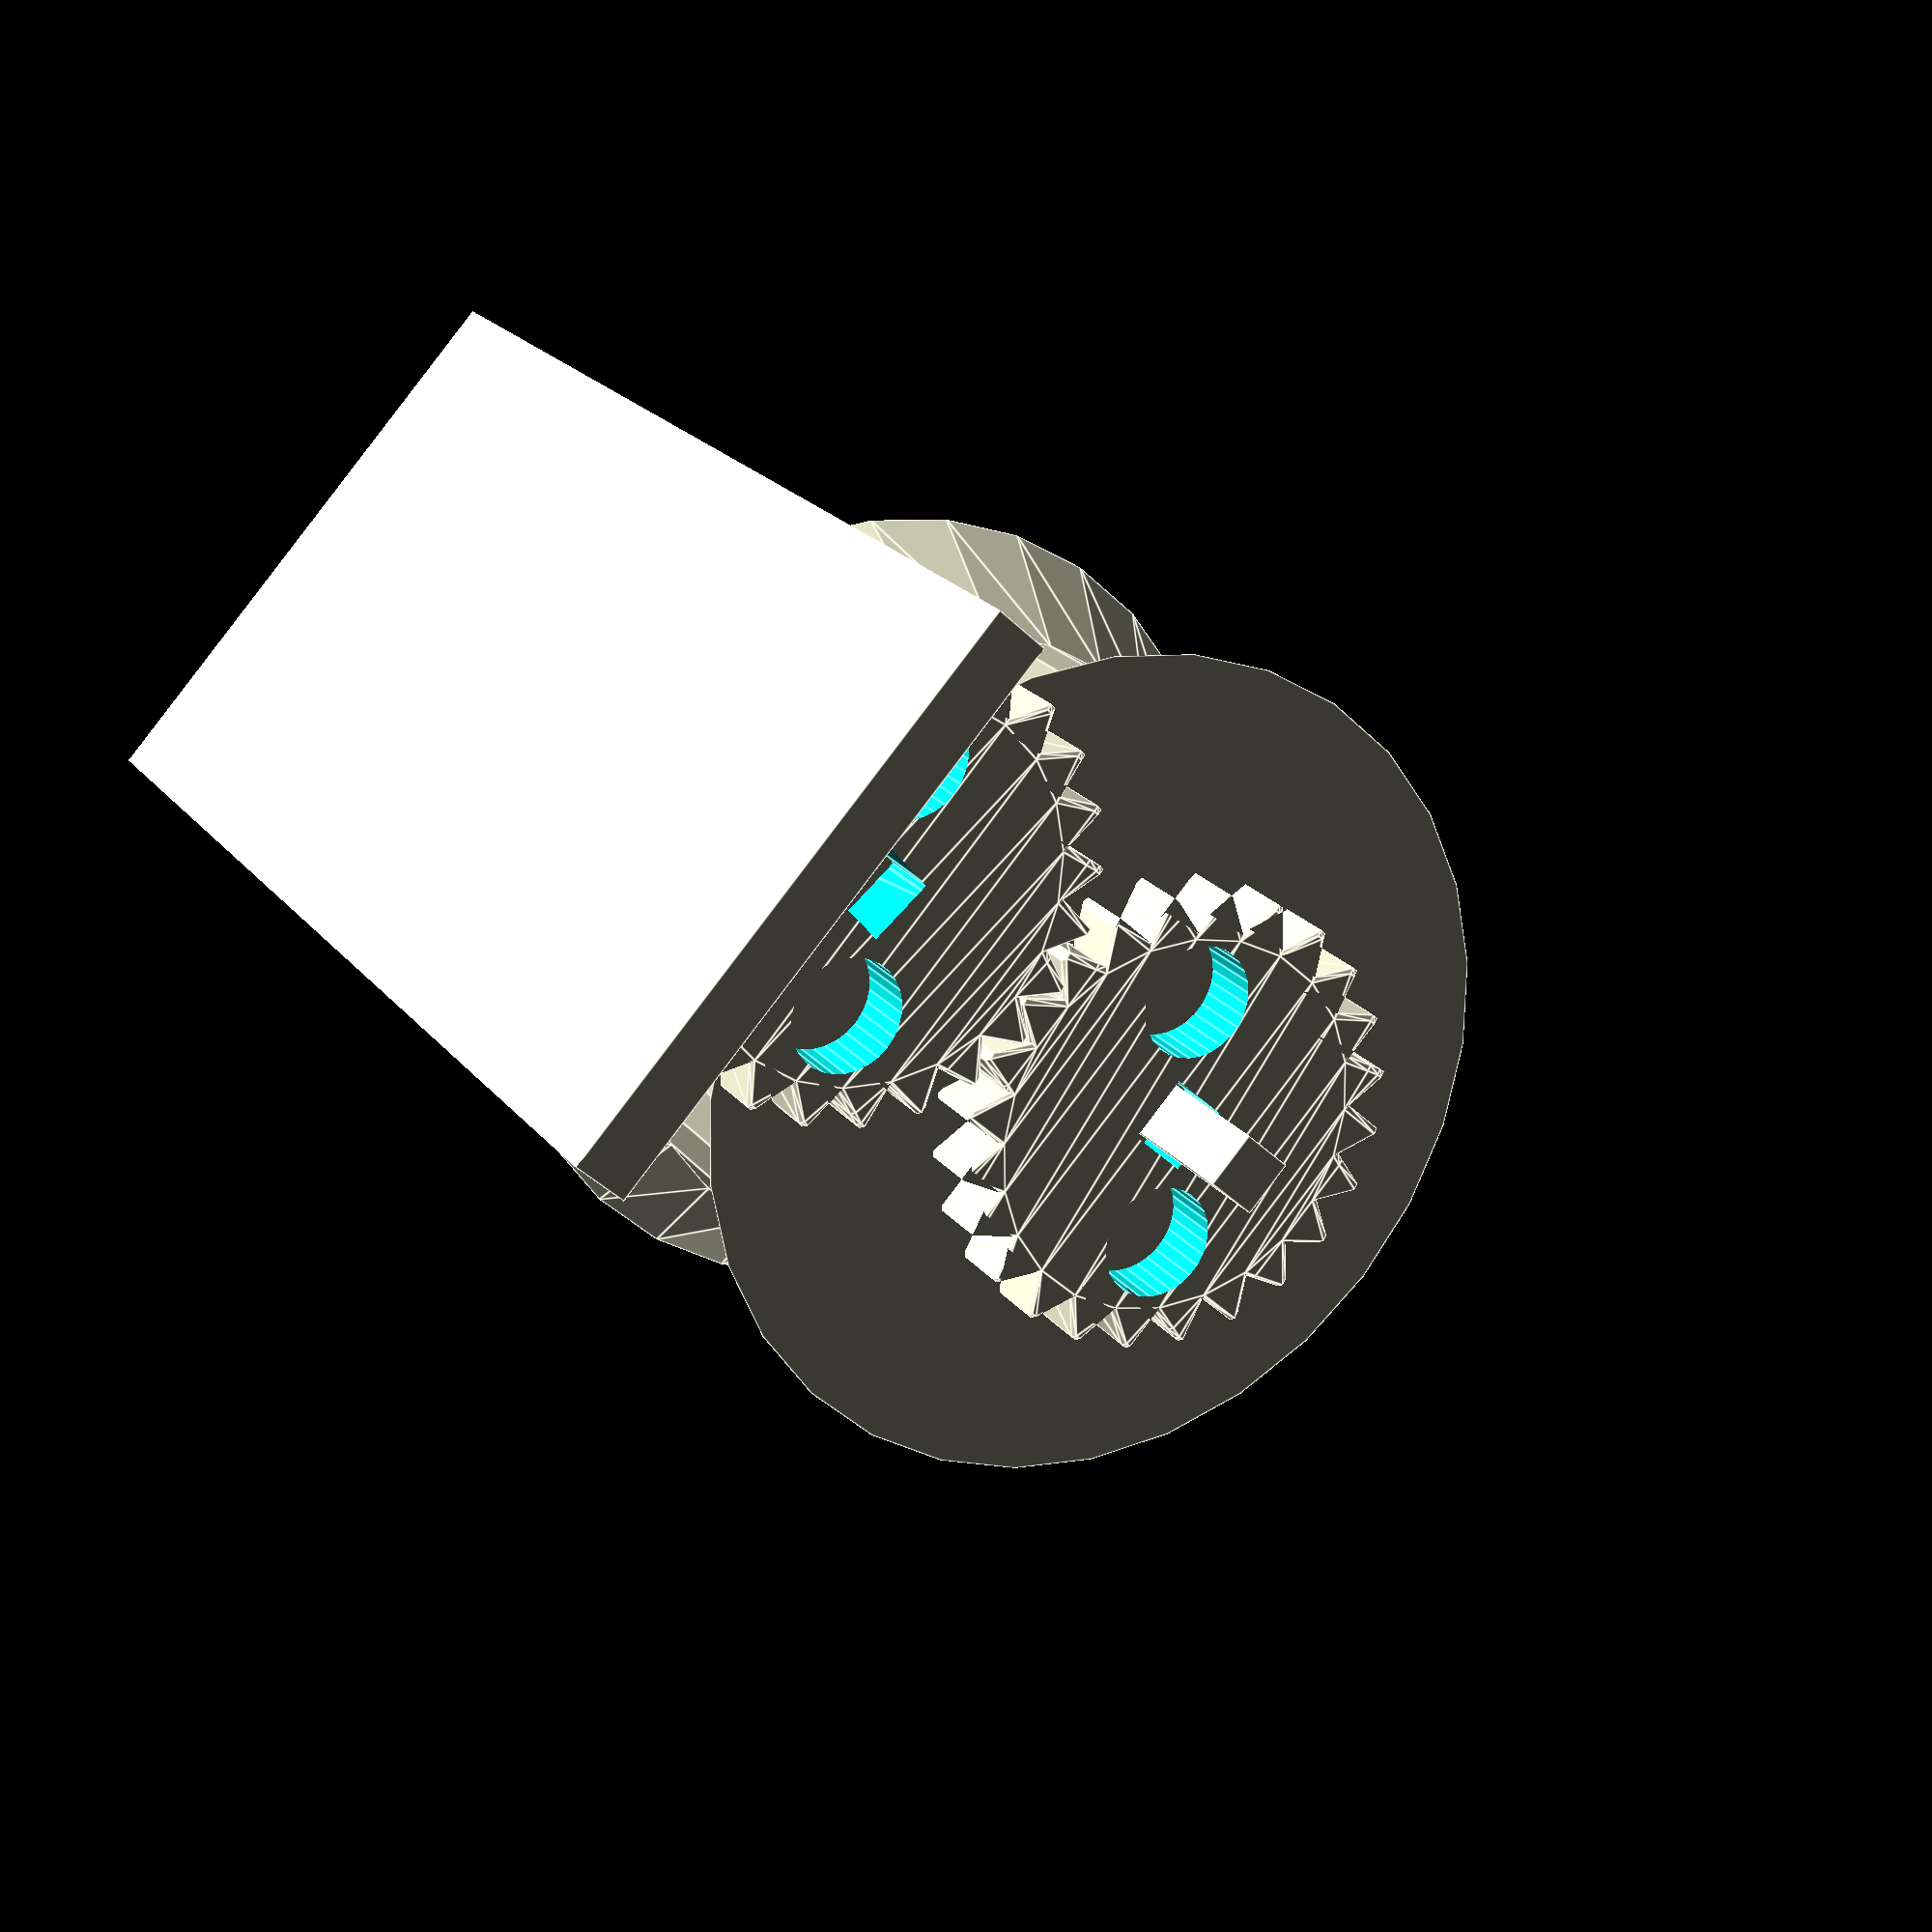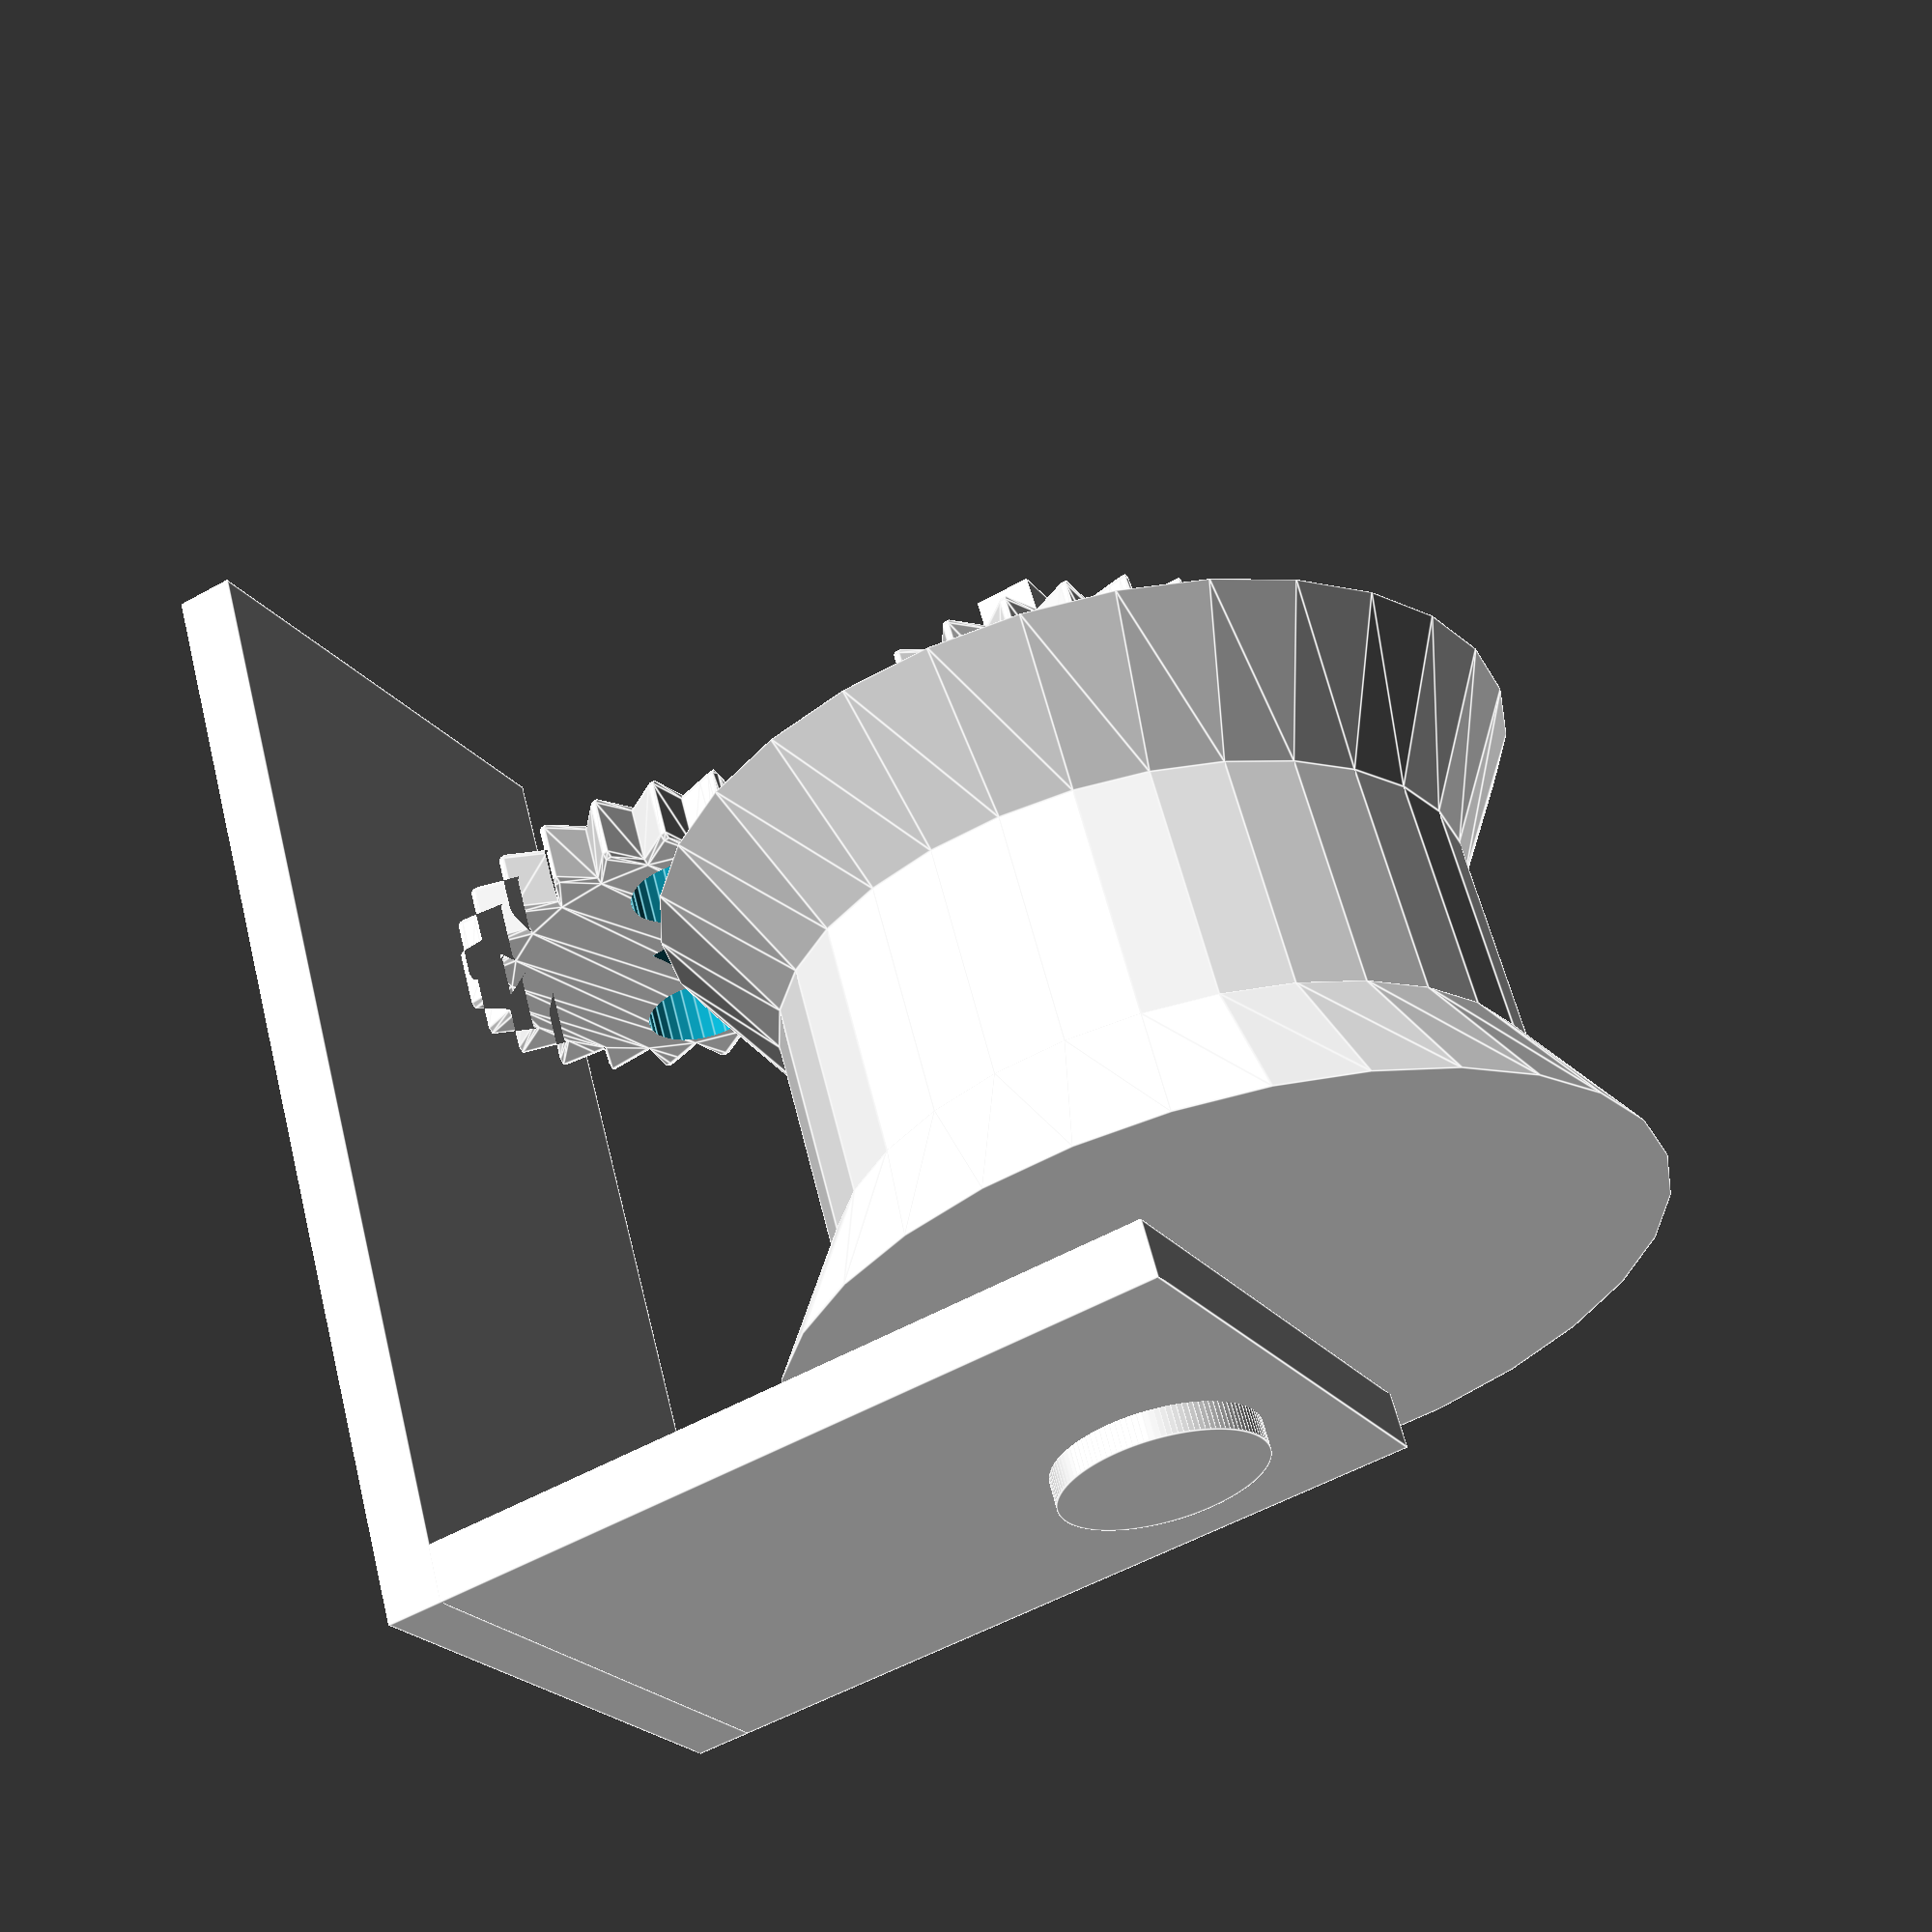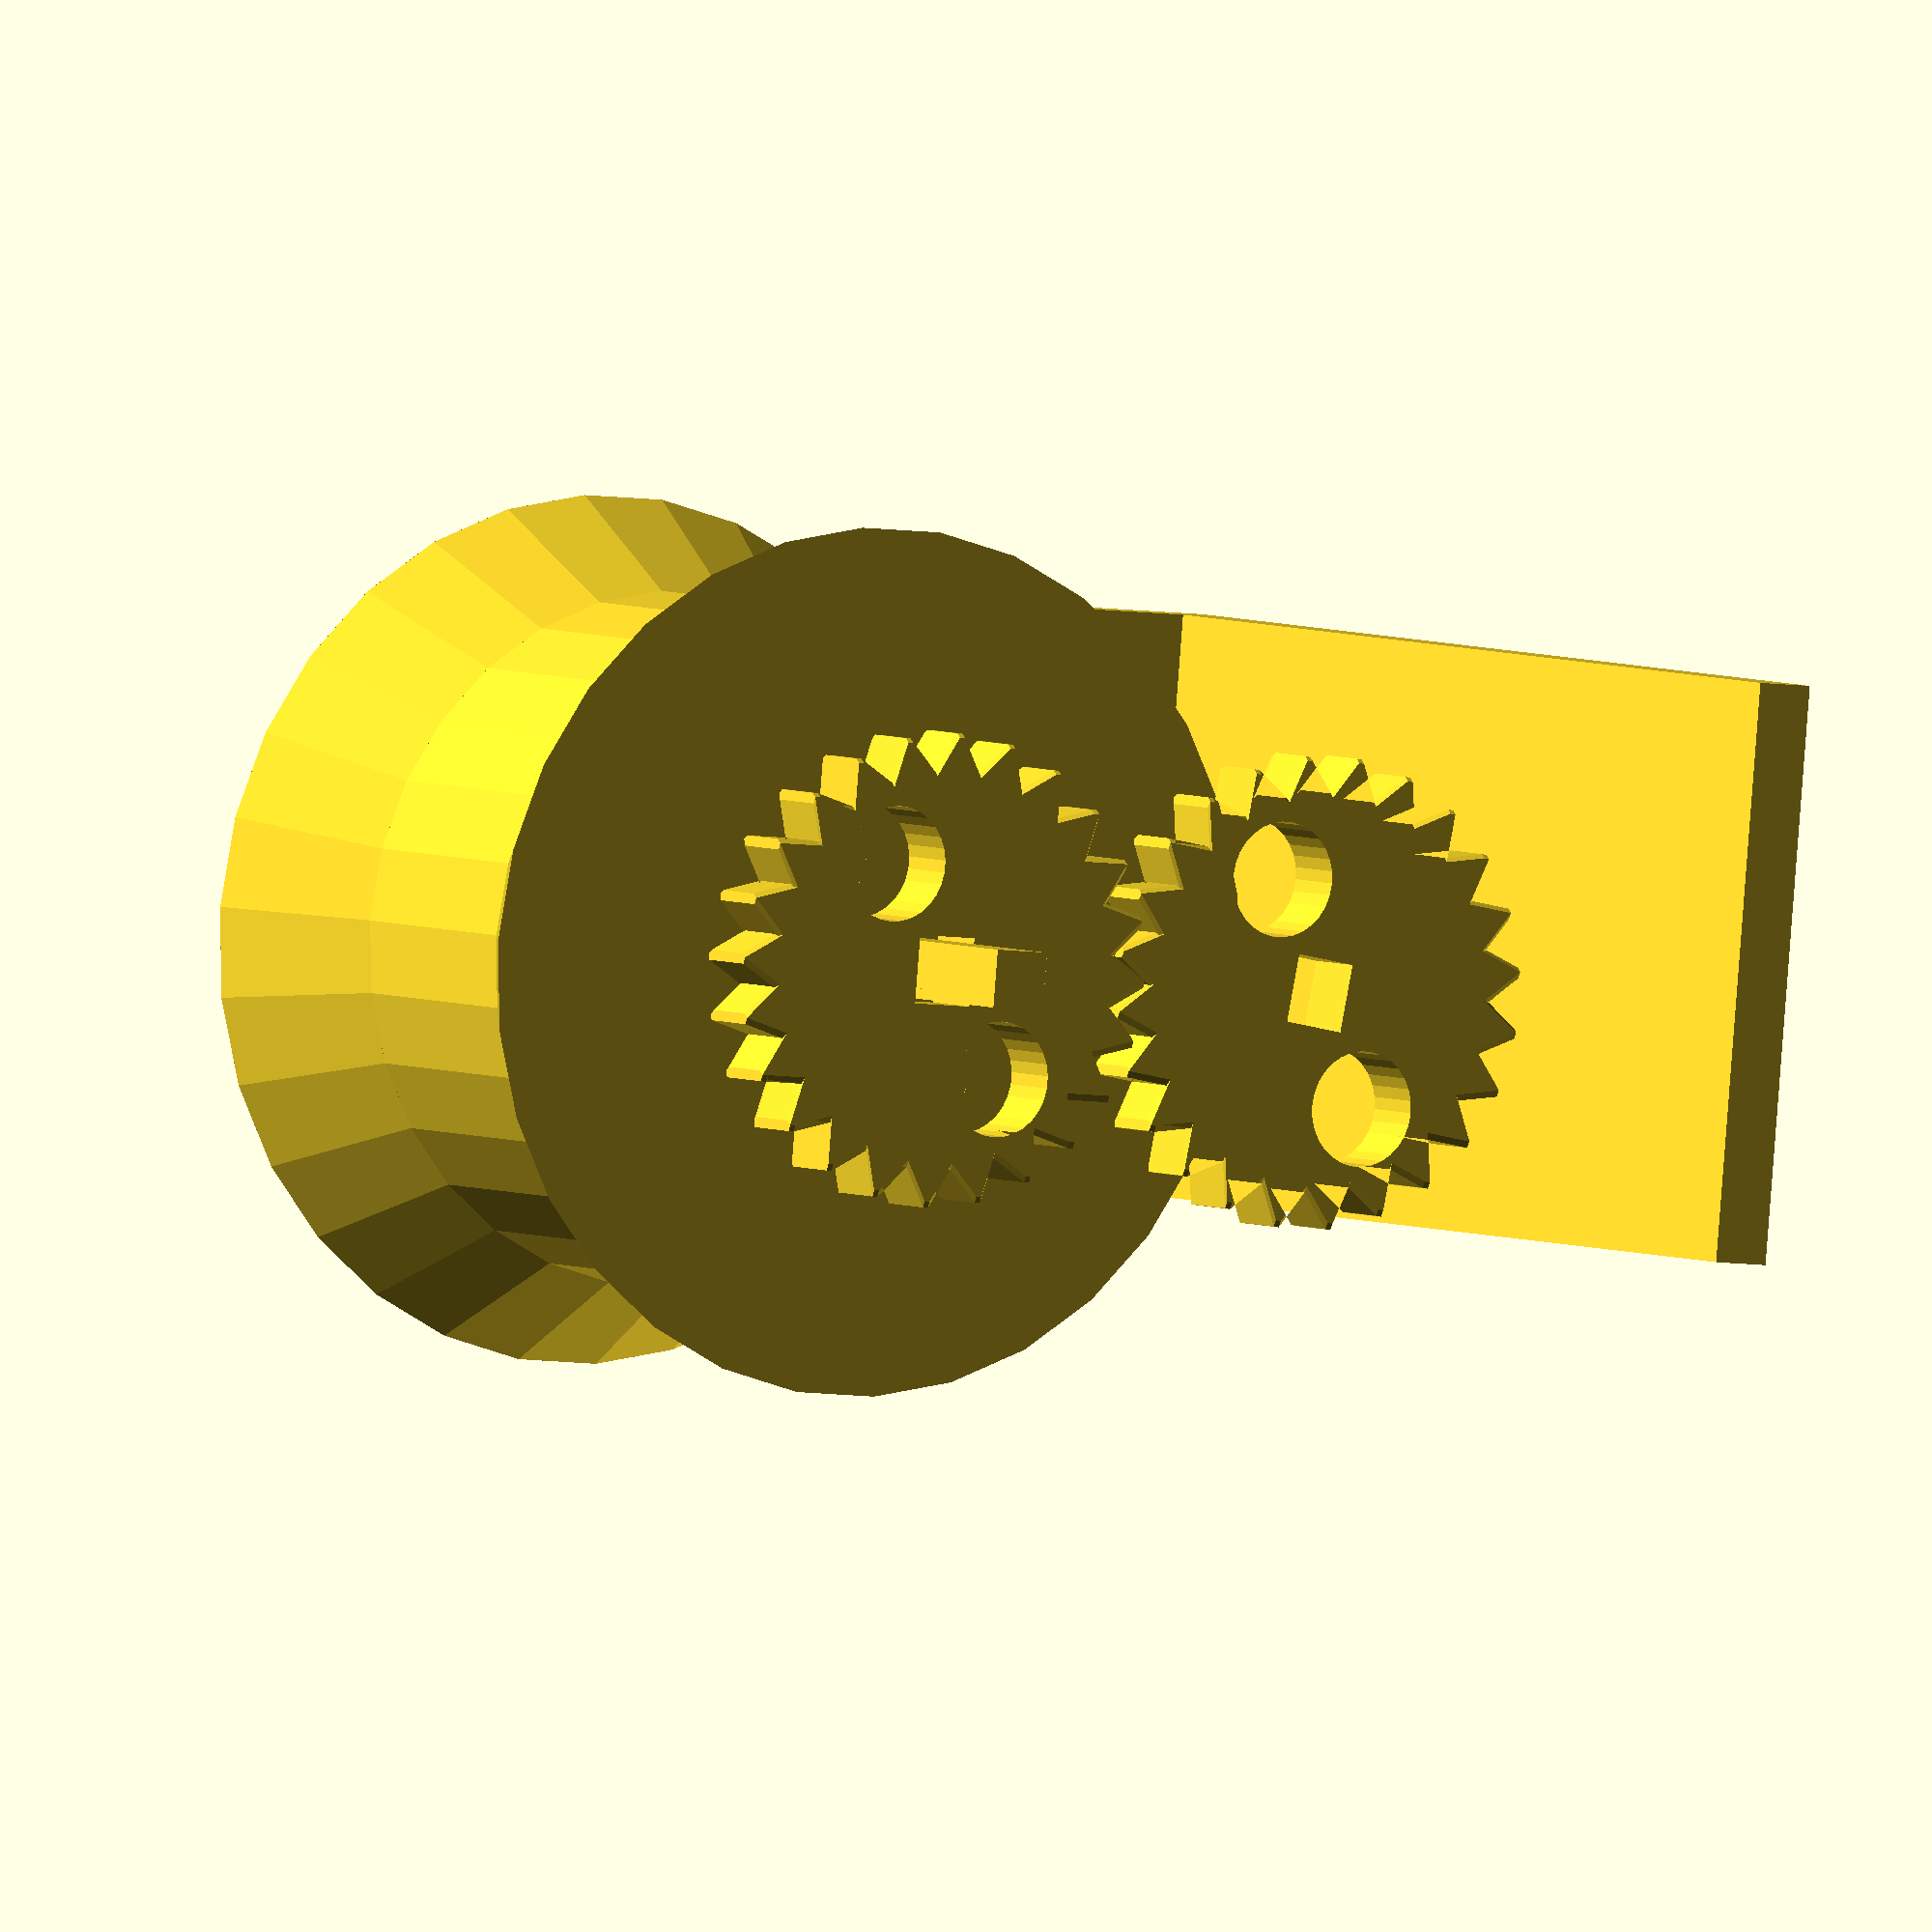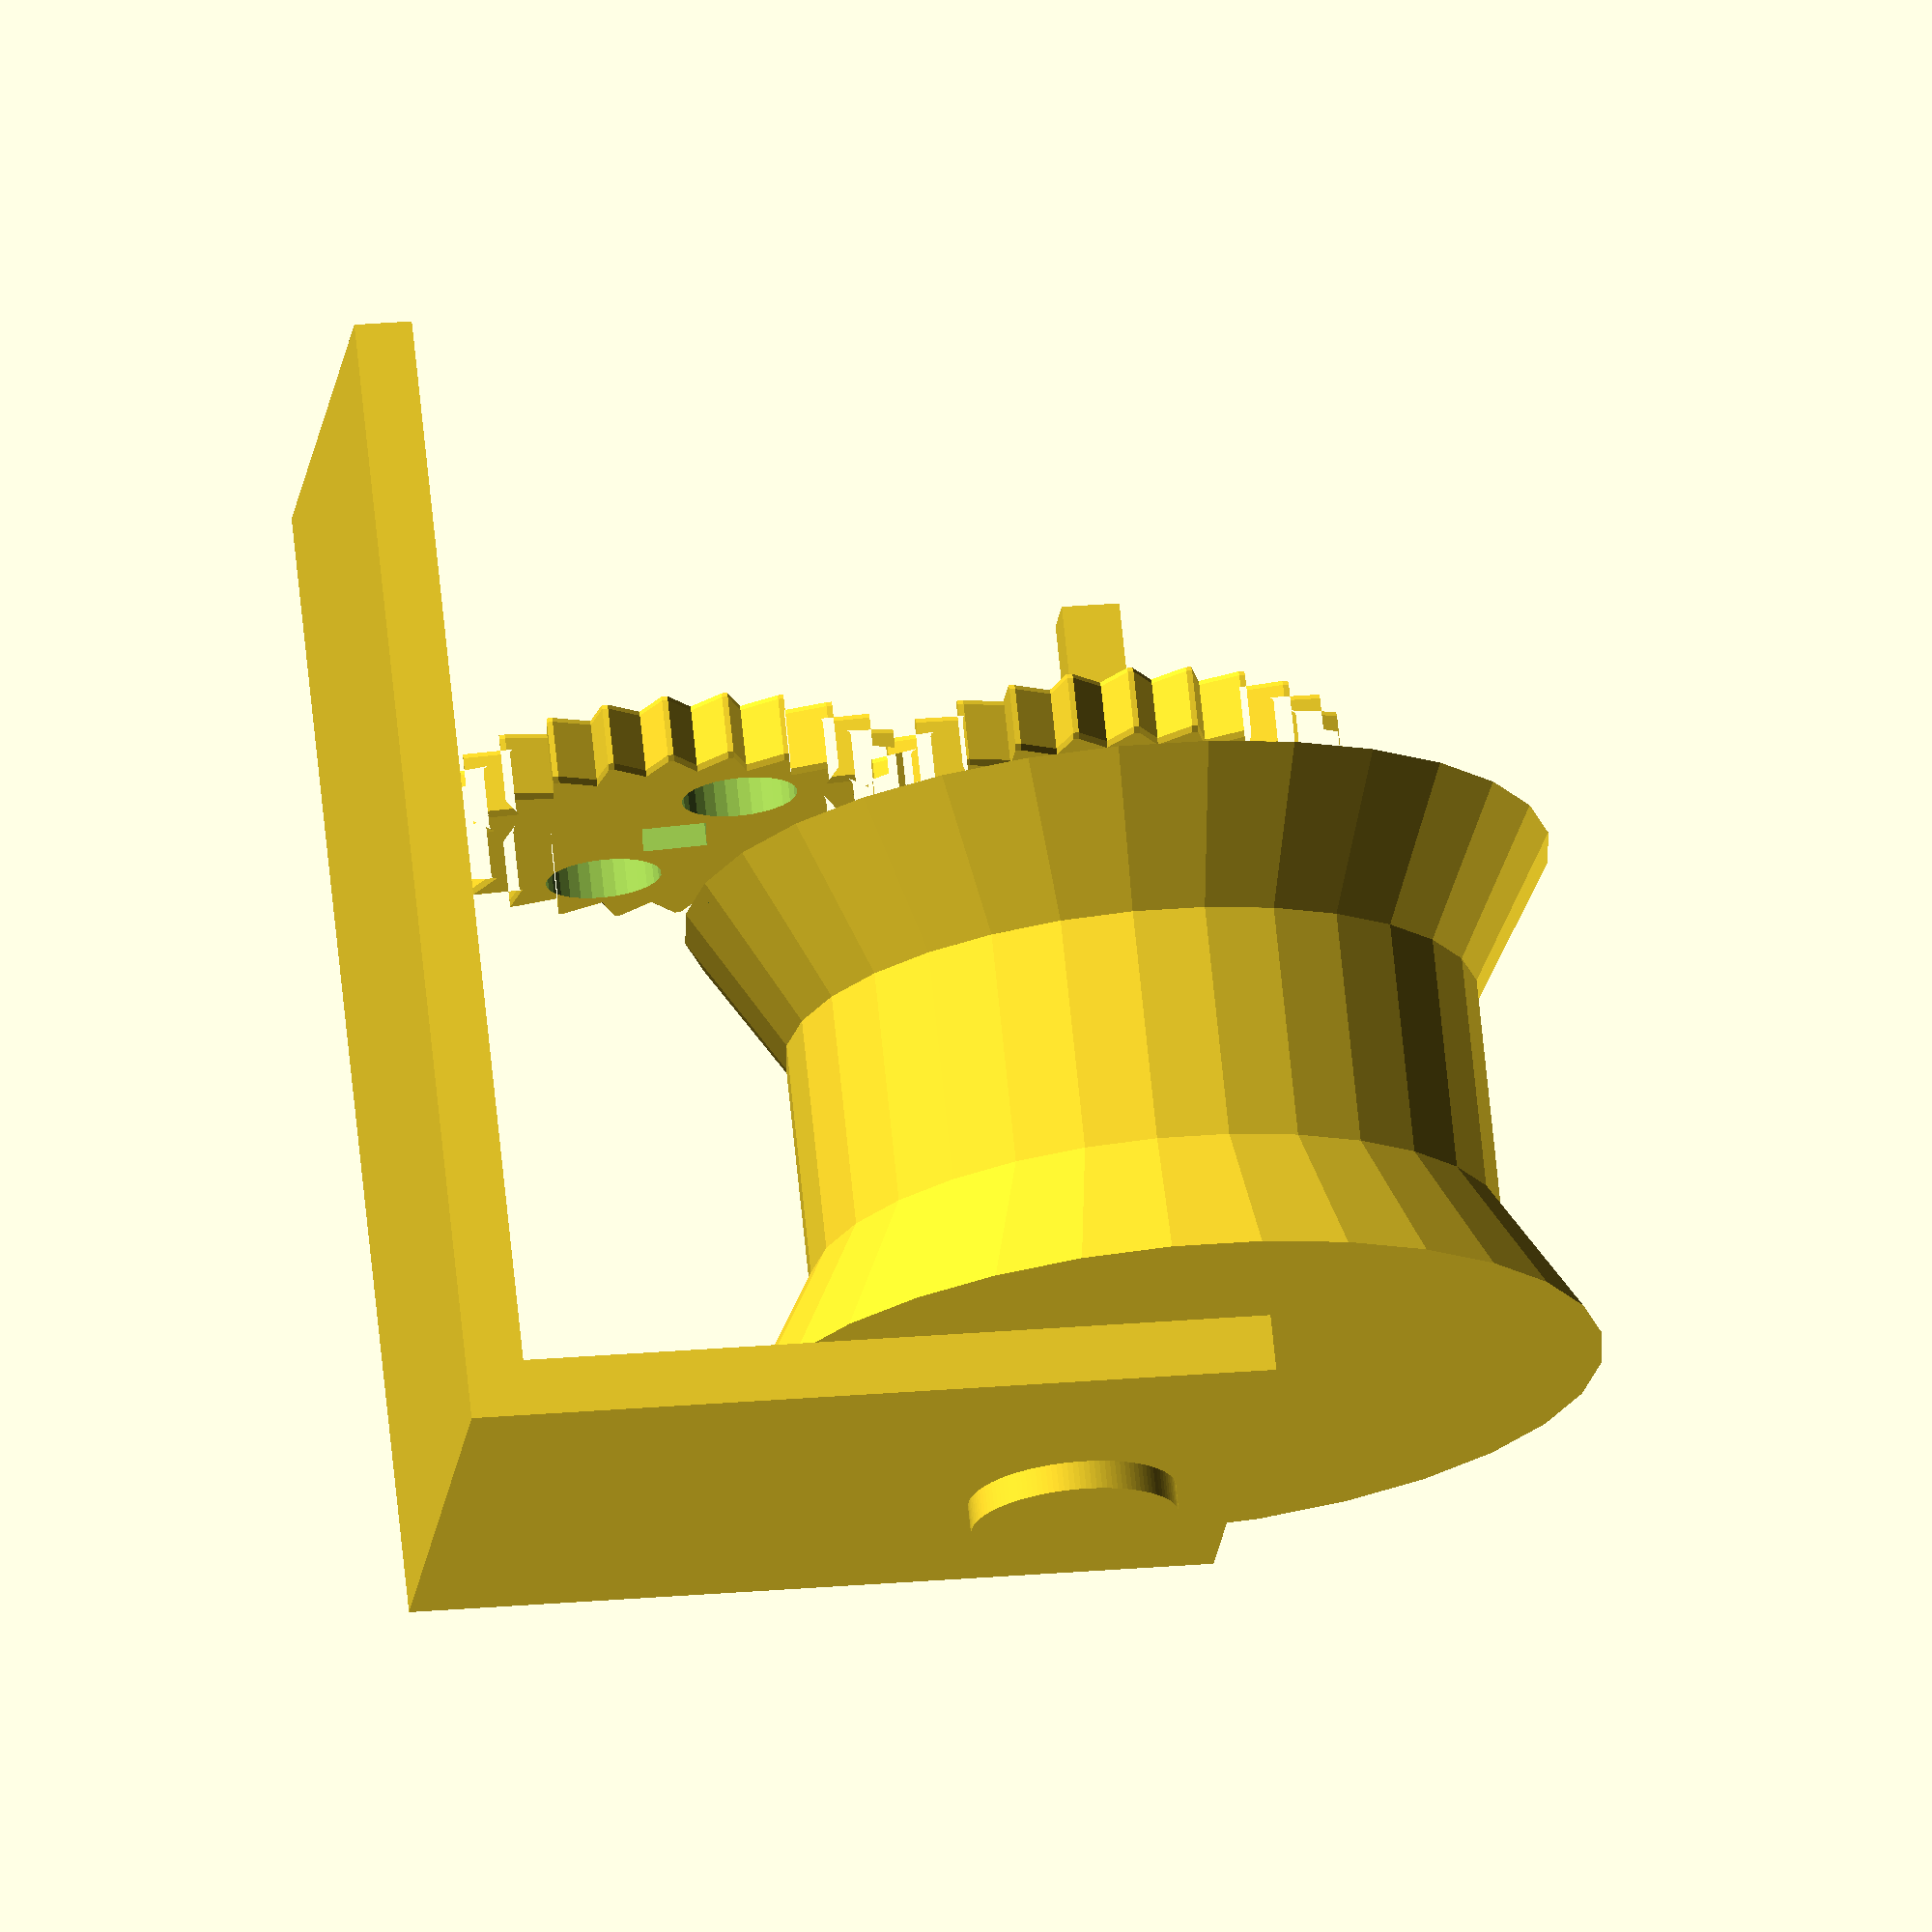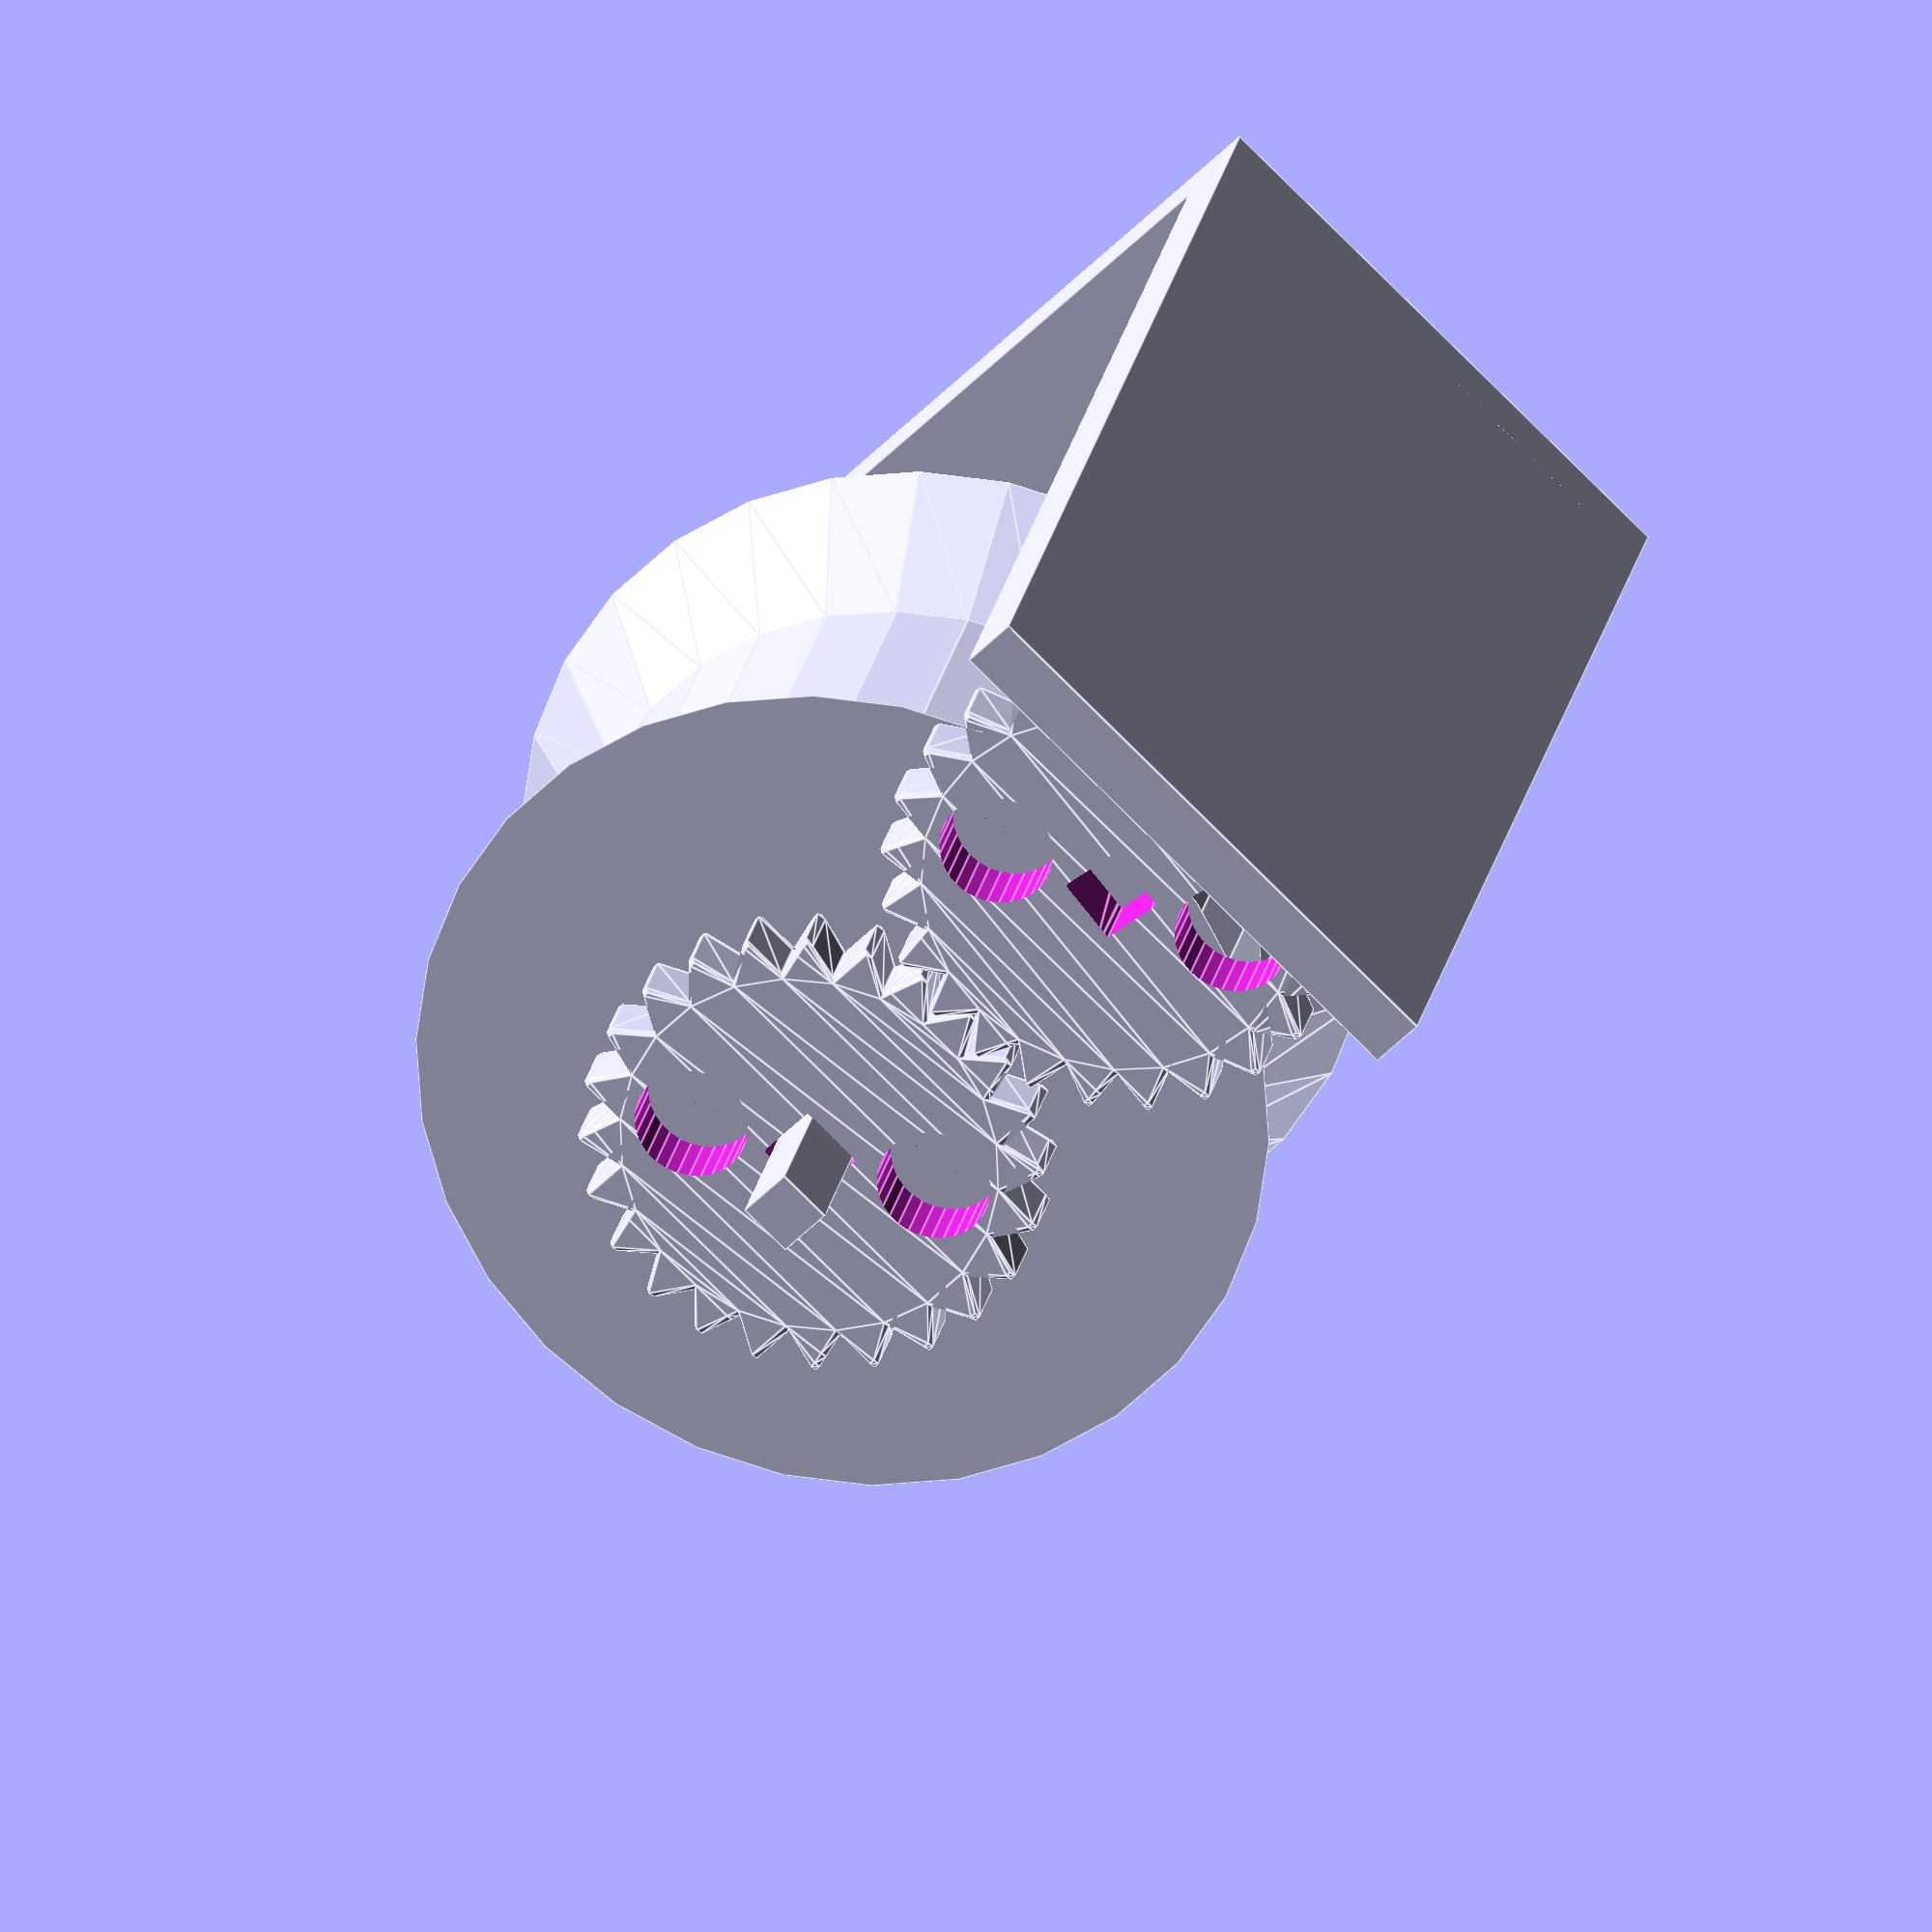
<openscad>
// transmission


module disk(h, d){
cylinder(h, d, d);
translate([0, 0, h])
cylinder(.5 * h, d, d * 1.25);
translate([0, 0, -.33 * h])
cylinder(.5 * h, d * 1.25, d);    
}


// ROLLER 

difference(){
    union(){
rotate([0,90,0])
disk(50, 60);
rotate([0,90,0])
translate([-5, -5, 0])
cube([10, 10, 125]);
    }

translate([-40, 0, -20])
rotate([0, 90, 0])
cylinder(100, 20, 20, $fn=120);
}


// Cylinder comes out of ROLLER 
translate([-40, 0, -19])
rotate([0, 90, 0])
cylinder(100, 18, 18, $fn=120);

// hanging support 
translate([-35, -40, -130])
cube([10, 100, 140]);


// Stepper support 
translate([-35, -40, -130])
cube([200, 100, 10]);


// TOP GEAR 
translate([90, 0, 0])
rotate([0,0,90])

difference(){ 
union(){
minkowski(){
for(i = [0:45:365]){
//translate([30, 30, 10])
rotate([90,i,0])
cylinder(10,40,40,$fn=2);
}
cylinder(r=1,h=1);
}
}

minkowski(){
translate([-5, -20, -5])
cube([10, 100, 10]);
cylinder(r=1,h=1);
}

translate([18, 20, 12])
rotate([90,0,0])
cylinder(100, 10, 10);

translate([-18, 20, -12])
rotate([90,0,0])
cylinder(100, 10, 10);

}



// Bottom GEAR 
translate([90, 0, -76])
rotate([0,7,90])

difference(){ 
union(){
minkowski(){
for(i = [0:45:365]){
//translate([30, 30, 10])
rotate([90,i,0])
cylinder(10,40,40,$fn=2);
}
cylinder(r=1,h=1);
}
}

minkowski(){
translate([-5, -20, -5])
cube([10, 100, 10]);
cylinder(r=1,h=1);
}

translate([18, 20, 12])
rotate([90,0,0])
cylinder(100, 10, 10);

translate([-18, 20, -12])
rotate([90,0,0])
cylinder(100, 10, 10);

}




</openscad>
<views>
elev=222.2 azim=307.3 roll=319.5 proj=p view=edges
elev=234.2 azim=61.8 roll=239.3 proj=p view=edges
elev=185.6 azim=188.3 roll=121.9 proj=o view=solid
elev=336.2 azim=313.1 roll=261.5 proj=o view=solid
elev=53.6 azim=74.2 roll=137.0 proj=o view=edges
</views>
